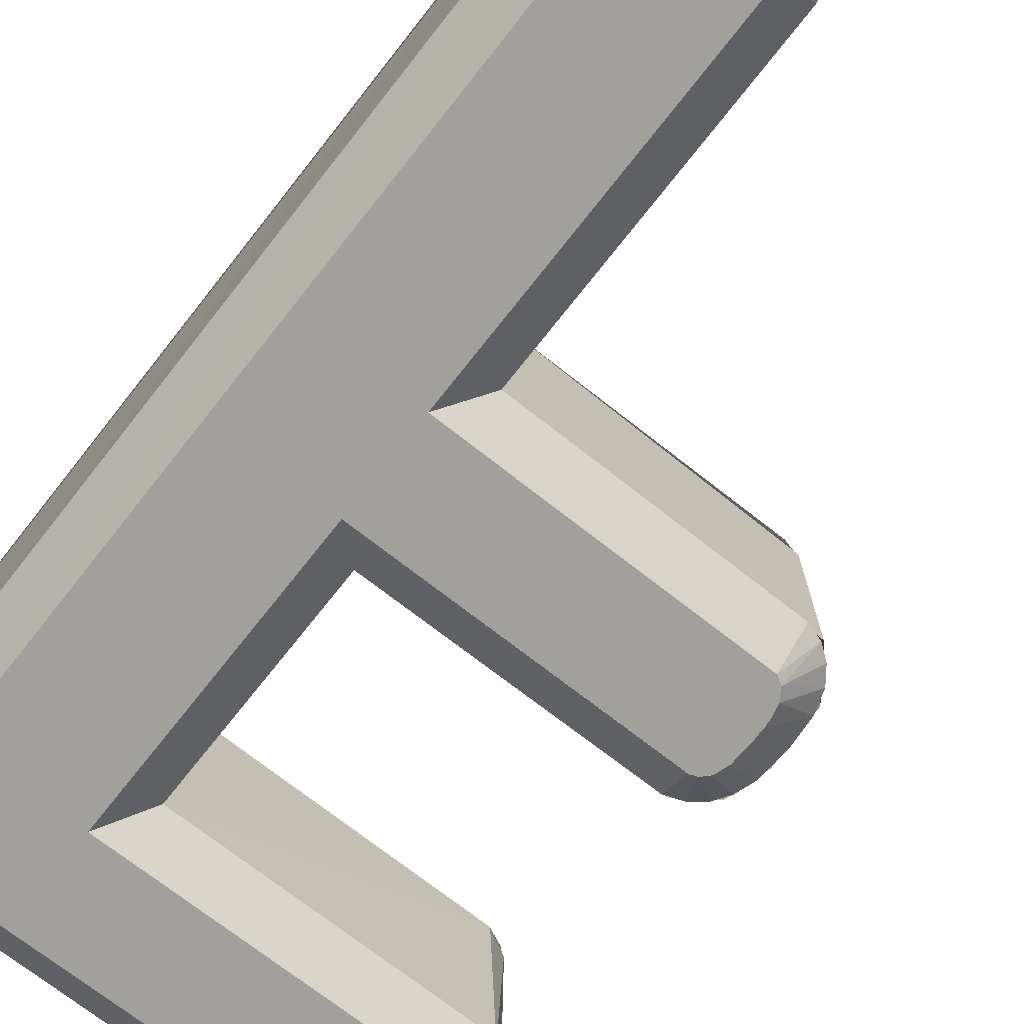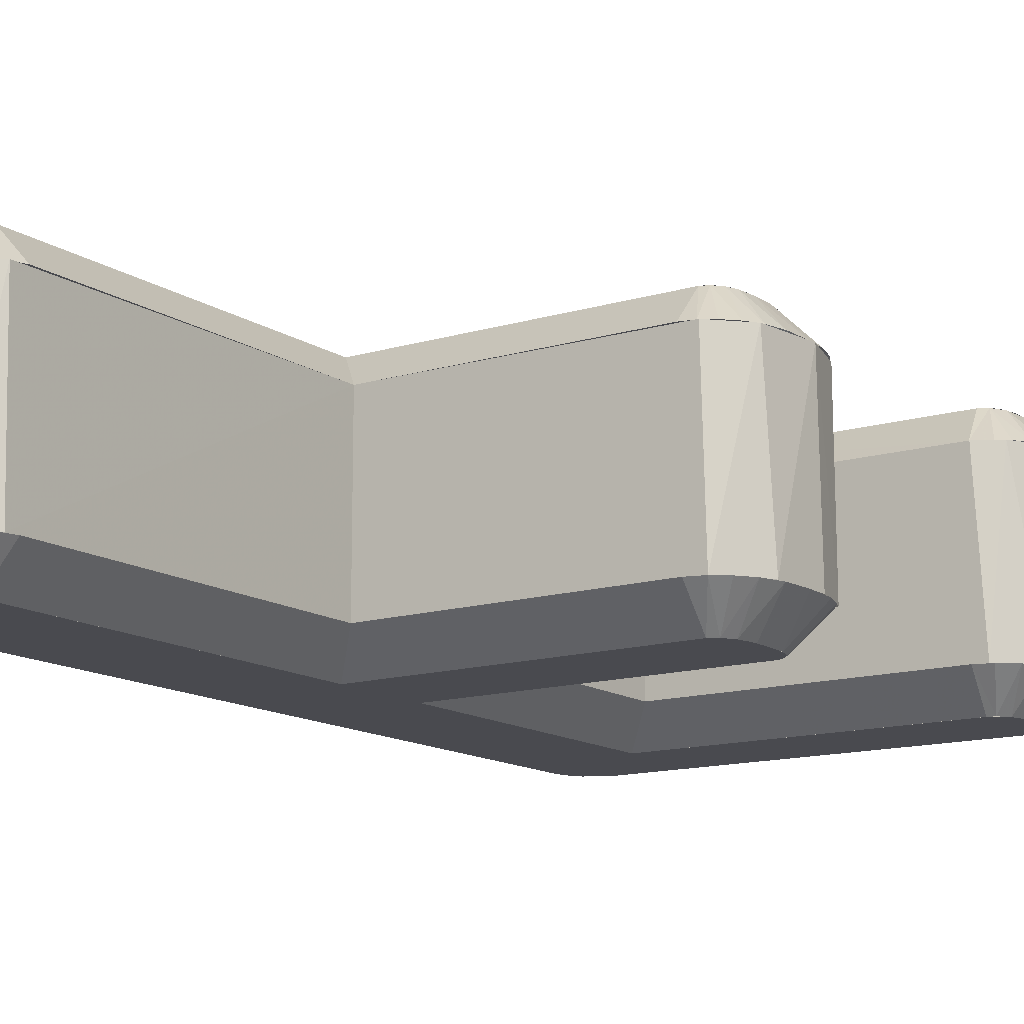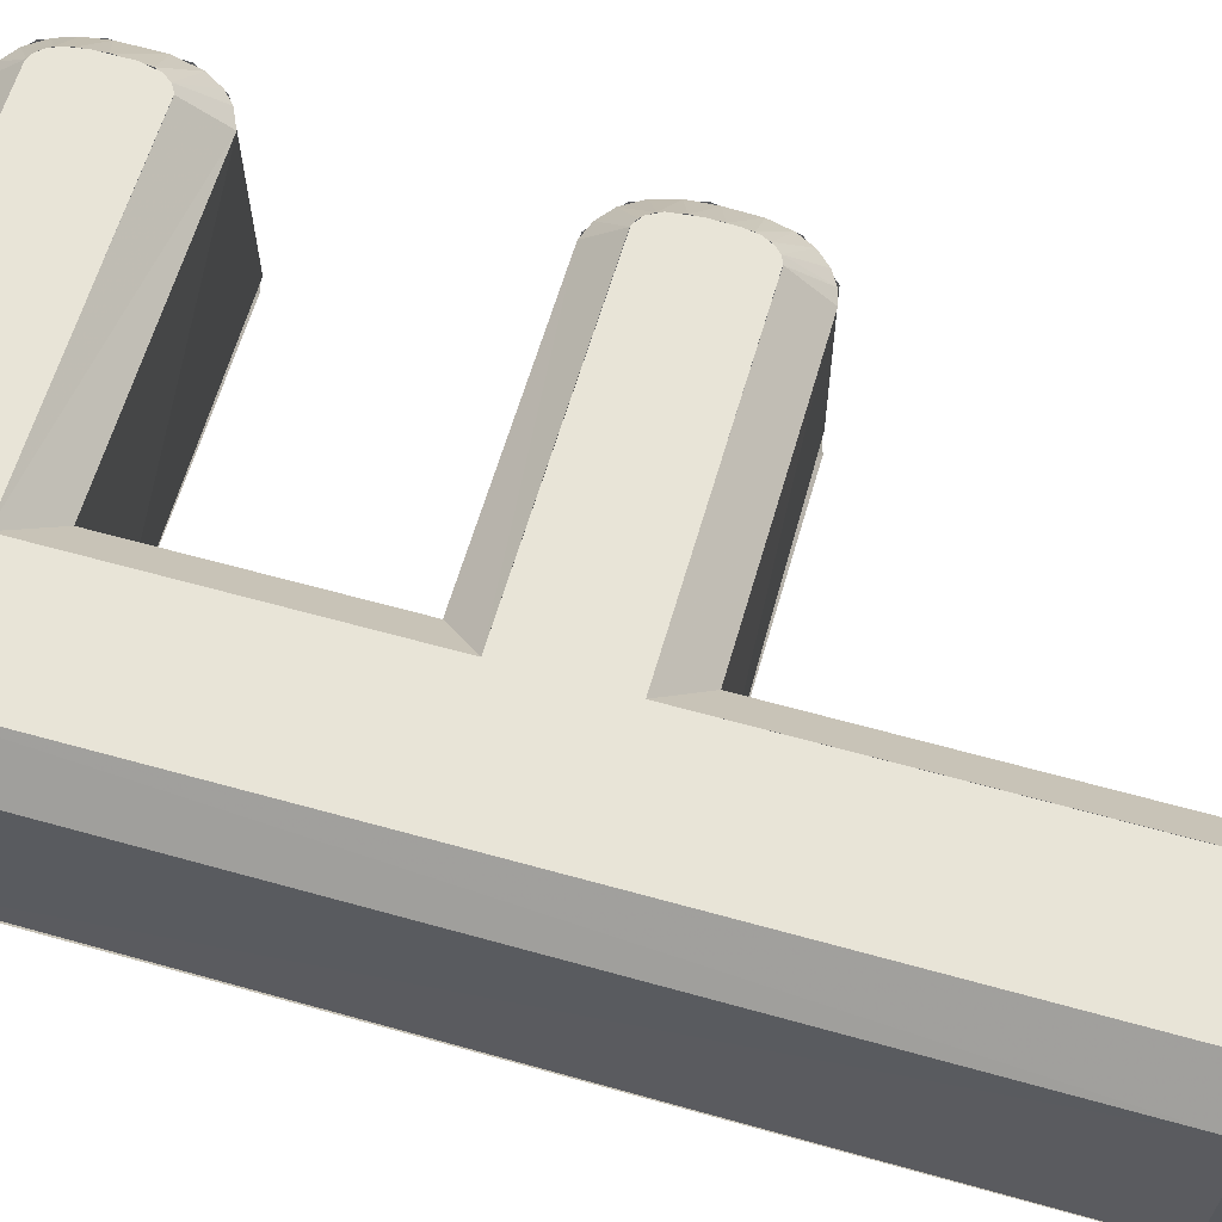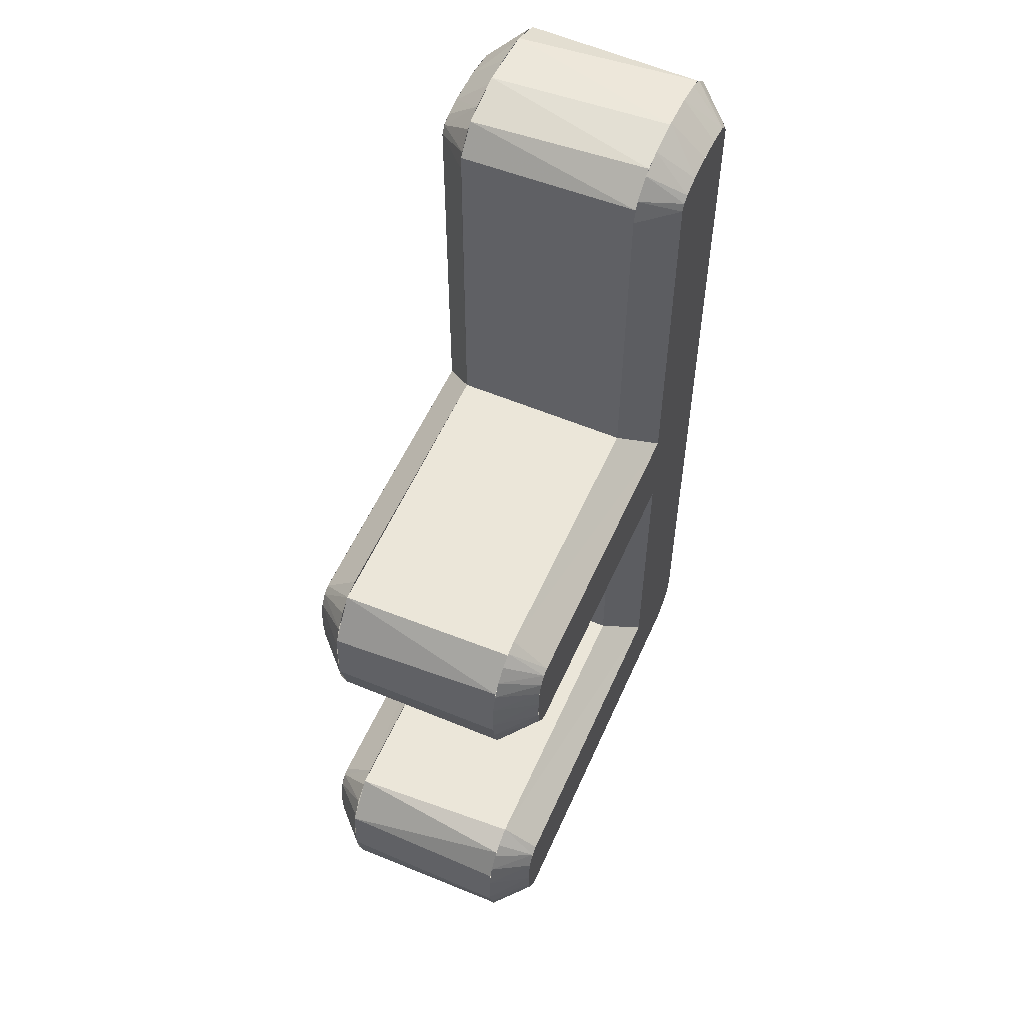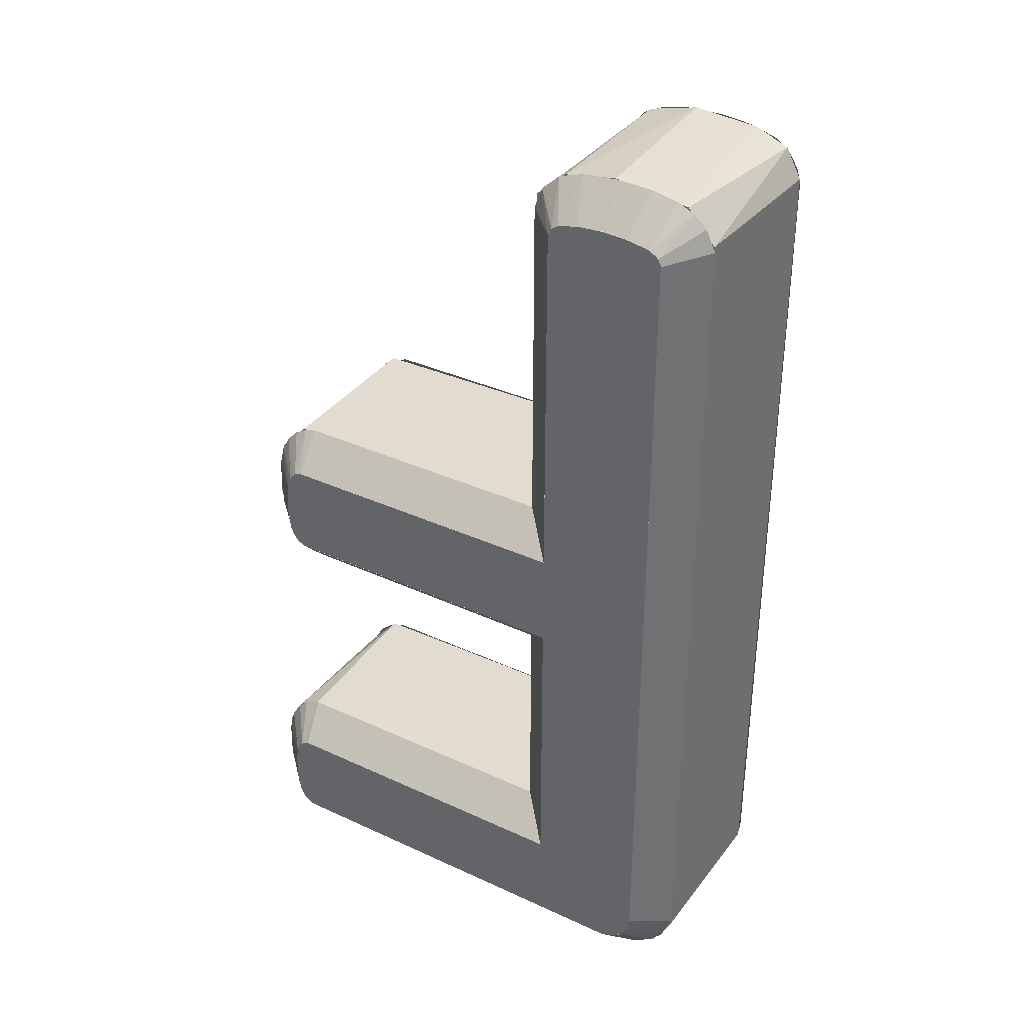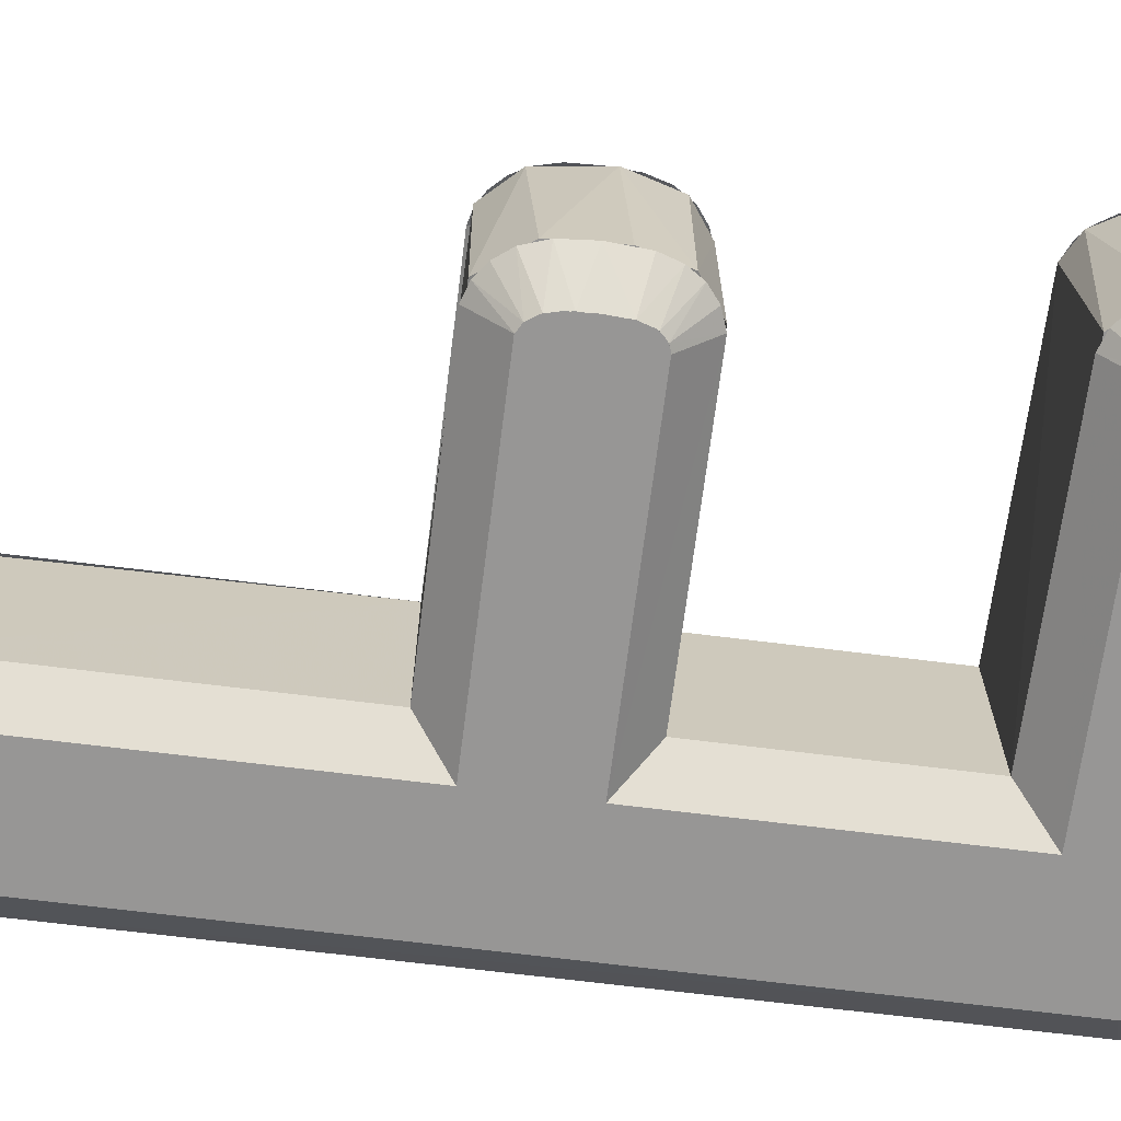
<metadata>
{"format":"obj","ext":"obj","renderer":"f3d","projection":"perspective","resolution":1024,"background":"white","views":[{"elev":-71.6,"azim":-38.2,"up":"+Y"},{"elev":-13.5,"azim":34.5,"up":"+Y"},{"elev":61.3,"azim":-74.0,"up":"+Y"},{"elev":56.2,"azim":113.8,"up":"+Z"},{"elev":35.1,"azim":-148.3,"up":"+Z"},{"elev":-67.9,"azim":82.8,"up":"+Y"}]}
</metadata>
<code>
o A_Text.020
v -0.119 0.07 -0.2482
v 0.1117 0.07 -0.2485
v 0.1156 0.07 -0.2468
v -0.1291 0.07 -0.2438
v 0.1187 0.07 -0.2435
v -0.1339 0.07 -0.2391
v 0.1212 0.07 -0.238
v -0.137 0.07 -0.2329
v 0.1228 0.07 -0.2275
v -0.1382 0.07 -0.2247
v -0.1381 0.07 0.2413
v -0.07222 0.07 -0.1925
v 0.1226 0.07 -0.2095
v 0.1201 0.07 -0.1996
v 0.1166 0.07 -0.1951
v 0.1125 0.07 -0.1927
v -0.07222 0.07 -0.02343
v -0.07222 0.07 0.0315
v 0.1031 0.07 -0.02313
v 0.108 0.07 -0.01988
v 0.1116 0.07 -0.01337
v 0.113 0.07 0.000891
v 0.1126 0.07 0.01338
v 0.1111 0.07 0.02133
v 0.1081 0.07 0.02689
v 0.1051 0.07 0.02983
v 0.1017 0.07 0.03138
v -0.07253 0.07 0.2415
v -0.1353 0.07 0.2456
v -0.07516 0.07 0.2455
v -0.07899 0.07 0.2476
v -0.1295 0.07 0.2483
v -0.08962 0.07 0.2501
v -0.1182 0.07 0.2503
v -0.1043 0.07 0.2511
v -0.1045 0.07 0.251
v -0.1053 0.07 0.2509
v -0.1053 0.07 0.2509
v -0.1053 0.07 0.2509
v 0.1119 -0.07 -0.2484
v -0.1176 -0.07 -0.2484
v 0.1163 -0.07 -0.2462
v -0.1244 -0.07 -0.2463
v -0.1323 -0.07 -0.2413
v 0.12 -0.07 -0.2411
v 0.1224 -0.07 -0.2323
v -0.1367 -0.07 -0.2337
v -0.1382 -0.07 -0.2259
v 0.1229 -0.07 -0.215
v -0.07222 -0.07 -0.1925
v -0.1382 -0.07 0.2406
v 0.1214 -0.07 -0.2033
v 0.1176 -0.07 -0.1959
v 0.1123 -0.07 -0.1927
v -0.07222 -0.07 -0.02343
v -0.07222 -0.07 0.0315
v 0.1021 -0.07 -0.02329
v 0.1063 -0.07 -0.02138
v 0.1099 -0.07 -0.01714
v 0.1122 -0.07 -0.01006
v 0.113 -0.07 0.002394
v 0.1124 -0.07 0.0158
v 0.1104 -0.07 0.02311
v 0.1063 -0.07 0.02909
v 0.1015 -0.07 0.03141
v -0.07239 -0.07 0.2408
v -0.1364 -0.07 0.2443
v -0.07517 -0.07 0.2457
v -0.1331 -0.07 0.247
v -0.08098 -0.07 0.2482
v -0.1248 -0.07 0.2493
v -0.09146 -0.07 0.2504
v -0.1147 -0.07 0.2506
v -0.1053 -0.07 0.2509
v -0.1053 -0.07 0.2509
v -0.1053 -0.07 0.2509
v 0.1429 -0.05 -0.2261
v 0.1228 -0.06999 -0.2111
v 0.1423 -0.04999 -0.2061
v 0.1392 -0.04999 -0.1936
v 0.1199 -0.06998 -0.1994
v 0.1333 -0.04999 -0.1835
v 0.1152 -0.06997 -0.1939
v 0.124 -0.04998 -0.1759
v 0.1143 -0.04999 -0.1727
v 0.1111 -0.07 -0.1925
v -0.05222 -0.05 -0.1725
v -0.07222 -0.07 -0.1925
v -0.05222 -0.05 -0.04343
v -0.07222 -0.07 -0.02343
v 0.1051 -0.04998 -0.04314
v 0.1015 -0.07 -0.02336
v 0.1054 -0.06999 -0.02198
v 0.115 -0.04999 -0.03957
v 0.1229 -0.05 -0.0333
v 0.1093 -0.06999 -0.01815
v 0.1283 -0.04999 -0.02513
v 0.1124 -0.06998 -0.009605
v 0.1318 -0.04999 -0.01434
v 0.1331 -0.05 0.004691
v 0.1128 -0.07 0.01146
v 0.1317 -0.04999 0.02168
v 0.1107 -0.06998 0.02258
v 0.1275 -0.04999 0.03399
v 0.1067 -0.06999 0.0286
v 0.121 -0.05 0.04248
v 0.1134 -0.04998 0.04828
v 0.1021 -0.06998 0.0313
v 0.1039 -0.04999 0.05133
v -0.05222 -0.05 0.0515
v -0.07222 -0.07 0.0315
v -0.05237 -0.04999 0.2423
v -0.0724 -0.06999 0.2408
v -0.05513 -0.04998 0.2517
v -0.07506 -0.06995 0.2455
v -0.06298 -0.04996 0.2616
v -0.07482 -0.04999 0.2674
v -0.08102 -0.07 0.2483
v -0.091 -0.07 0.2502
v -0.0896 -0.05 0.2702
v -0.112 -0.06999 0.2509
v -0.1092 -0.05 0.2709
v -0.1279 -0.05 0.2692
v -0.131 -0.06998 0.2479
v -0.1426 -0.04997 0.2648
v -0.1359 -0.06999 0.245
v -0.1516 -0.04998 0.2574
v -0.1563 -0.04999 0.2494
v -0.1381 -0.06998 0.241
v -0.1582 -0.05 0.2416
v -0.1577 -0.04998 -0.2332
v -0.1382 -0.06999 -0.2259
v -0.1364 -0.06998 -0.2347
v -0.1501 -0.04991 -0.2512
v -0.1317 -0.06997 -0.2417
v -0.1386 -0.05 -0.2614
v -0.1203 -0.06995 -0.248
v -0.123 -0.04994 -0.2679
v 0.1136 -0.04999 -0.2684
v 0.1121 -0.06998 -0.2484
v 0.122 -0.04999 -0.2661
v 0.1165 -0.06999 -0.2461
v 0.1292 -0.05 -0.2615
v 0.1353 -0.04999 -0.2547
v 0.1197 -0.07 -0.2417
v 0.1408 -0.04999 -0.2427
v 0.1222 -0.06999 -0.2339
v 0.1428 -0.05 -0.2289
v 0.141 -0.05 -0.1955
v 0.1412 0.05 -0.1982
v 0.1312 0.05 -0.1809
v 0.1221 -0.05 -0.1741
v 0.1171 0.05 -0.173
v -0.05222 0.05 -0.1725
v -0.05222 -0.05 -0.1725
v -0.05222 0.05 -0.04343
v -0.05222 -0.05 -0.04343
v 0.1088 0.05 -0.04262
v 0.1085 -0.05 -0.04265
v 0.1264 -0.05 -0.02985
v 0.1257 0.05 -0.03048
v 0.1335 0.05 -0.003018
v 0.1329 -0.05 -0.006713
v 0.1311 -0.05 0.0265
v 0.1289 0.05 0.03202
v 0.114 -0.05 0.04921
v 0.1121 0.05 0.04977
v -0.05222 0.05 0.0515
v -0.05222 -0.05 0.0515
v -0.05403 0.05 0.2514
v -0.05344 -0.05 0.249
v -0.06639 -0.05 0.2641
v -0.07085 0.05 0.2663
v -0.09413 -0.05 0.2713
v -0.1001 0.05 0.2713
v -0.1305 -0.05 0.2687
v -0.1418 0.05 0.266
v -0.1492 -0.05 0.2611
v -0.1573 0.05 0.248
v -0.1579 -0.05 0.2448
v -0.1573 0.05 -0.2366
v -0.1567 -0.05 -0.2395
v -0.1465 0.05 -0.2554
v -0.1324 -0.05 -0.2661
v -0.127 0.05 -0.2673
v 0.118 0.05 -0.2679
v 0.1191 -0.05 -0.2676
v 0.1353 0.05 -0.2558
v 0.1375 -0.05 -0.2527
v 0.1429 0.05 -0.2312
v 0.1221 0.07 -0.2336
v 0.1428 0.05 -0.2288
v 0.123 0.07 -0.2208
v 0.1425 0.04999 -0.2071
v 0.1216 0.06997 -0.2033
v 0.1388 0.04999 -0.1923
v 0.117 0.06997 -0.1954
v 0.1329 0.05 -0.1832
v 0.1269 0.05 -0.1778
v 0.1121 0.06999 -0.1926
v 0.1169 0.04994 -0.173
v -0.07222 0.07 -0.1925
v -0.05222 0.05 -0.1725
v -0.07222 0.07 -0.02343
v -0.05222 0.05 -0.04343
v 0.1021 0.06999 -0.02328
v 0.1051 0.04998 -0.04314
v 0.1144 0.05 -0.0399
v 0.1063 0.06999 -0.02138
v 0.1224 0.04999 -0.03388
v 0.1105 0.06996 -0.01619
v 0.1289 0.04998 -0.024
v 0.1321 0.05 -0.01228
v 0.1127 0.07 -0.005416
v 0.133 0.05 0.001482
v 0.1129 0.07 0.008142
v 0.1323 0.04999 0.01778
v 0.1119 0.06999 0.0187
v 0.1295 0.05 0.02931
v 0.1095 0.06999 0.02494
v 0.1248 0.04999 0.03813
v 0.1055 0.06997 0.02965
v 0.1181 0.04999 0.04512
v 0.1108 0.04999 0.04941
v 0.1013 0.07 0.03143
v 0.1032 0.04999 0.05138
v -0.07222 0.07 0.0315
v -0.05222 0.05 0.0515
v -0.0724 0.06999 0.2408
v -0.05243 0.04999 0.243
v -0.05683 0.04992 0.2549
v -0.07447 0.06999 0.2448
v -0.06709 0.04999 0.2643
v -0.07841 0.06999 0.2474
v -0.08106 0.05 0.2689
v -0.08914 0.07 0.25
v -0.102 0.04999 0.271
v -0.1043 0.07 0.251
v -0.1182 0.07 0.2503
v -0.1215 0.05 0.2701
v -0.1315 0.06997 0.2478
v -0.136 0.05 0.2673
v -0.1451 0.04999 0.2631
v -0.1363 0.06999 0.2445
v -0.1525 0.04998 0.2565
v -0.1382 0.06999 0.2406
v -0.1578 0.04996 0.2449
v -0.1382 0.06999 -0.2259
v -0.1577 0.04998 -0.2332
v -0.1364 0.06999 -0.2347
v -0.1521 0.04999 -0.248
v -0.1317 0.06997 -0.2417
v -0.1442 0.04998 -0.2575
v -0.1203 0.06995 -0.248
v -0.1314 0.04999 -0.2652
v -0.1193 0.04999 -0.2683
v 0.1125 0.06997 -0.2483
v 0.1136 0.04999 -0.2684
v 0.122 0.04999 -0.2661
v 0.1168 0.07 -0.2457
v 0.1308 0.04998 -0.2602
v 0.1202 0.06999 -0.2409
v 0.1375 0.04999 -0.251
v 0.141 0.05 -0.2414
f 1 3 2
f 4 3 1
f 4 5 3
f 6 5 4
f 6 7 5
f 8 7 6
f 8 9 7
f 10 9 8
f 11 12 10
f 12 9 10
f 12 13 9
f 12 14 13
f 12 15 14
f 12 16 15
f 11 17 12
f 11 18 17
f 18 19 17
f 18 20 19
f 18 21 20
f 18 22 21
f 18 23 22
f 18 24 23
f 18 25 24
f 18 26 25
f 18 27 26
f 11 28 18
f 29 28 11
f 29 30 28
f 29 31 30
f 32 31 29
f 32 33 31
f 34 33 32
f 34 35 33
f 42 41 40
f 42 43 41
f 42 44 43
f 45 44 42
f 46 44 45
f 46 47 44
f 46 48 47
f 49 48 46
f 50 51 48
f 49 50 48
f 52 50 49
f 53 50 52
f 54 50 53
f 55 51 50
f 56 51 55
f 57 56 55
f 58 56 57
f 59 56 58
f 60 56 59
f 61 56 60
f 62 56 61
f 63 56 62
f 64 56 63
f 65 56 64
f 66 51 56
f 66 67 51
f 68 67 66
f 68 69 67
f 70 69 68
f 70 71 69
f 72 71 70
f 72 73 71
f 72 74 73
f 77 78 147
f 77 79 78
f 85 87 88 86
f 82 84 83
f 87 89 90 88
f 90 89 91 92
f 109 110 111 108
f 95 96 93
f 95 97 96
f 97 98 96
f 100 102 101
f 102 104 103
f 104 106 105
f 106 107 105
f 111 110 112 113
f 127 128 129 126
f 114 115 113
f 117 118 115
f 117 119 118
f 123 125 124
f 125 127 126
f 130 131 132 129
f 138 139 140 137
f 131 134 133
f 136 138 137
f 153 154 155 152
f 141 142 140
f 141 143 142
f 144 145 142
f 146 147 145
f 190 149 148
f 151 152 149
f 154 156 157 155
f 156 158 159 157
f 167 168 169 166
f 158 160 159
f 162 163 160
f 162 164 163
f 165 166 164
f 168 170 171 169
f 179 181 182 180
f 170 172 171
f 173 174 172
f 175 176 174
f 177 178 176
f 179 180 178
f 185 186 187 184
f 183 184 182
f 197 200 201 199
f 188 189 187
f 190 148 189
f 193 194 192
f 193 195 194
f 195 196 194
f 195 197 196
f 197 198 196
f 197 199 198
f 201 200 202 203
f 203 202 204 205
f 204 206 207 205
f 226 225 227 228
f 209 210 208
f 209 211 210
f 211 212 210
f 211 214 213
f 214 215 213
f 214 216 215
f 216 217 215
f 218 219 217
f 220 221 219
f 222 223 221
f 222 224 223
f 225 226 224
f 227 229 230 228
f 237 238 239 240
f 229 231 230
f 229 232 231
f 78 79 80 81
f 232 234 233
f 234 236 235
f 236 237 235
f 236 238 237
f 244 246 247 245
f 241 242 240
f 241 243 242
f 244 245 243
f 247 246 248 249
f 252 254 255 253
f 250 251 249
f 252 253 251
f 256 254 257 258
f 254 256 255
f 257 260 261 259
f 261 260 262 263
f 262 191 264
f 146 77 147
f 80 82 81
f 81 82 83
f 84 85 83
f 83 85 86
f 92 91 93
f 91 94 93
f 94 95 93
f 97 99 98
f 99 100 98
f 98 100 101
f 101 102 103
f 103 104 105
f 105 107 108
f 107 109 108
f 112 114 113
f 114 116 115
f 116 117 115
f 117 120 119
f 119 120 121
f 120 122 121
f 122 123 121
f 121 123 124
f 124 125 126
f 128 130 129
f 132 131 133
f 133 134 135
f 134 136 135
f 135 136 137
f 139 141 140
f 143 144 142
f 144 146 145
f 190 150 149
f 150 151 149
f 151 153 152
f 158 161 160
f 161 162 160
f 162 165 164
f 165 167 166
f 170 173 172
f 173 175 174
f 175 177 176
f 177 179 178
f 181 183 182
f 183 185 184
f 186 188 187
f 188 190 189
f 191 193 192
f 207 206 208
f 206 209 208
f 212 211 213
f 216 218 217
f 218 220 219
f 220 222 221
f 222 225 224
f 231 232 233
f 233 234 235
f 239 241 240
f 241 244 243
f 248 250 249
f 250 252 251
f 258 257 259
f 263 262 264
f 264 191 192
l 35 36
l 36 37
l 37 38
l 75 76
l 74 75
l 38 39

</code>
